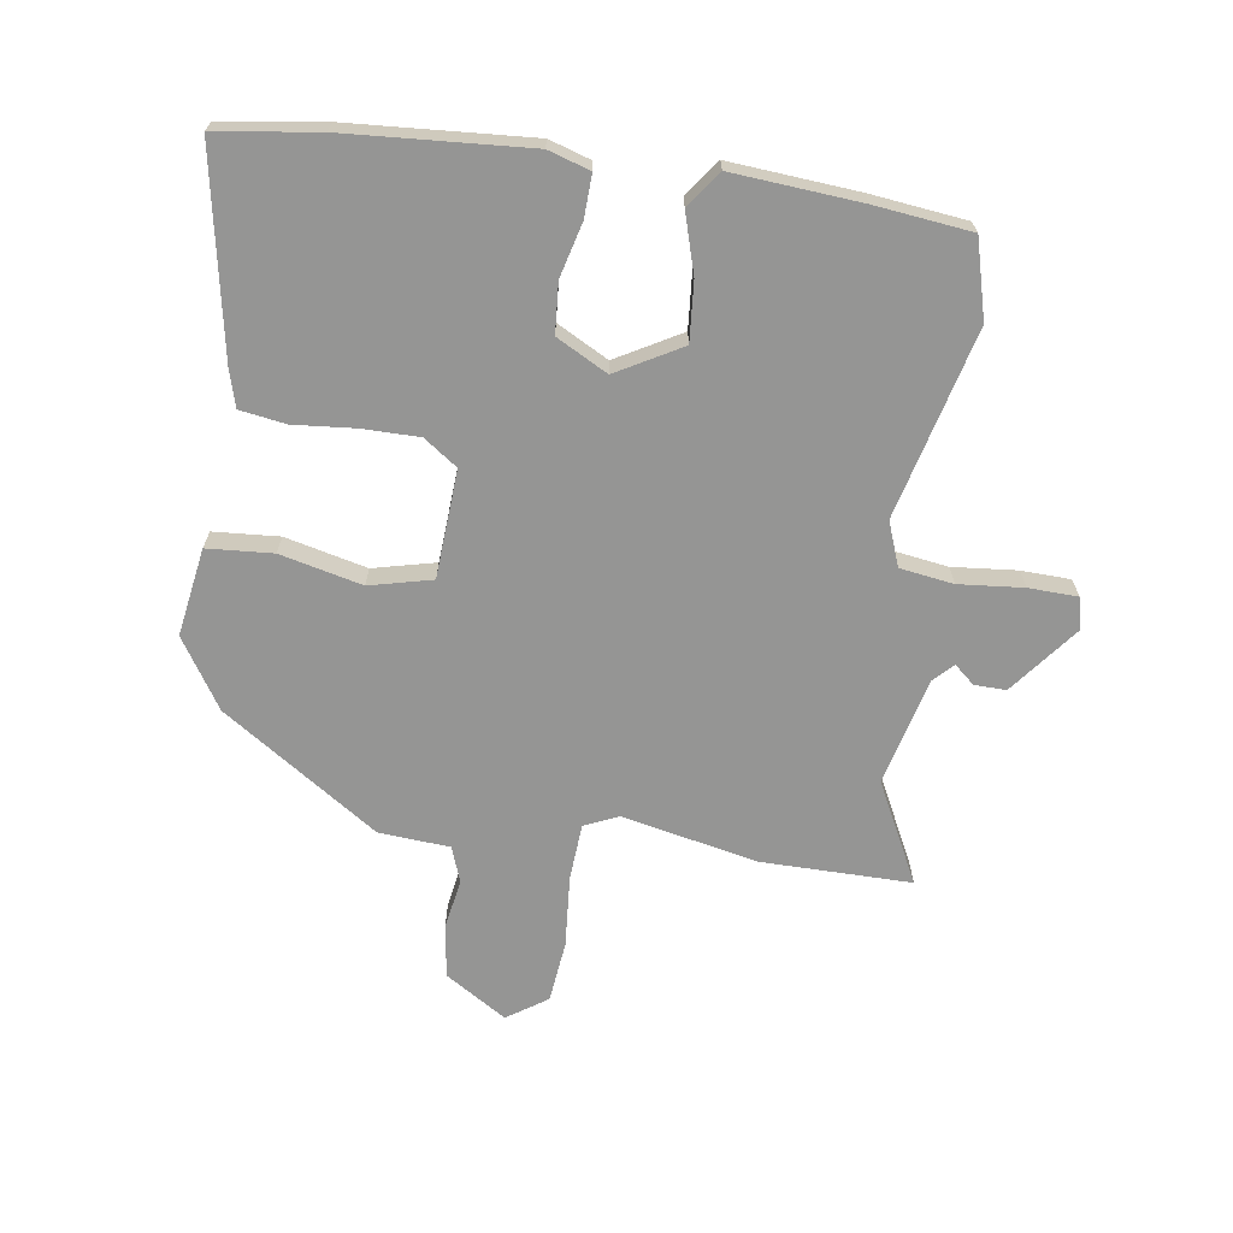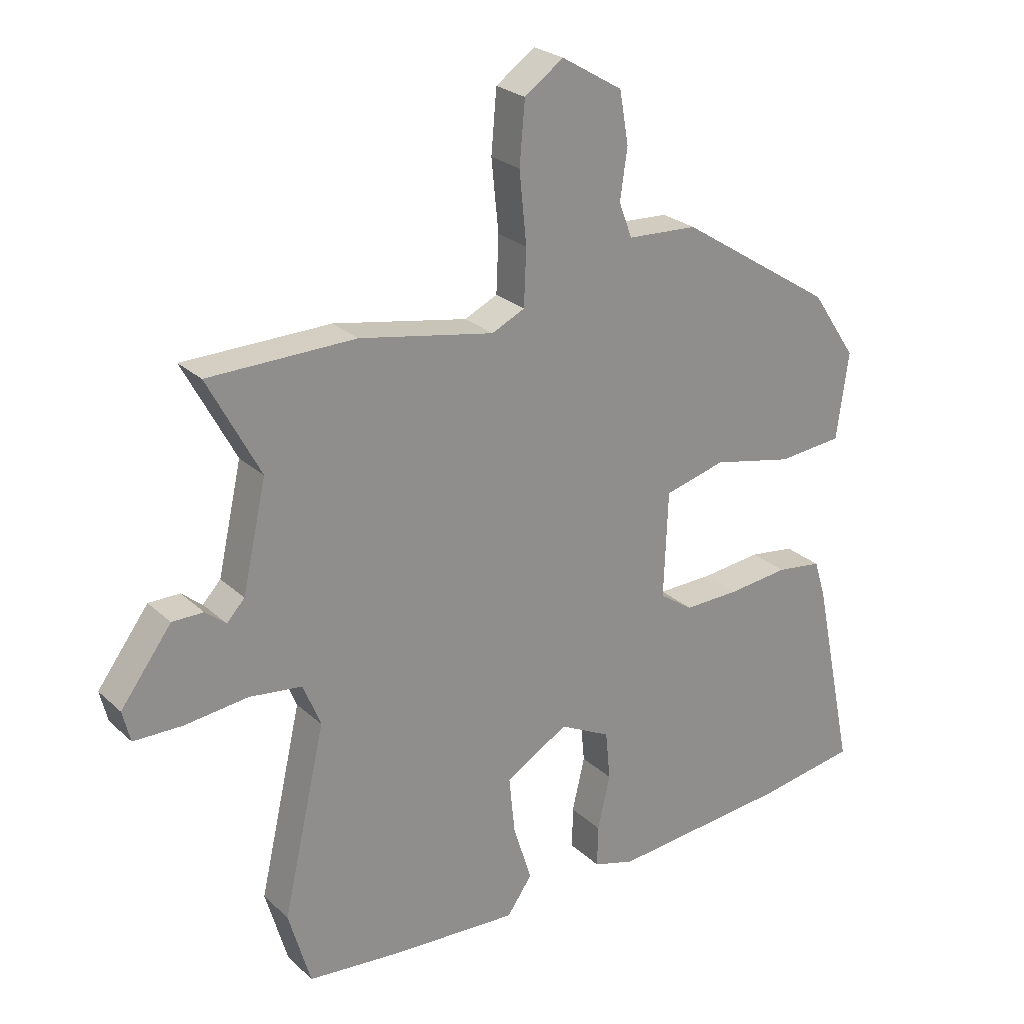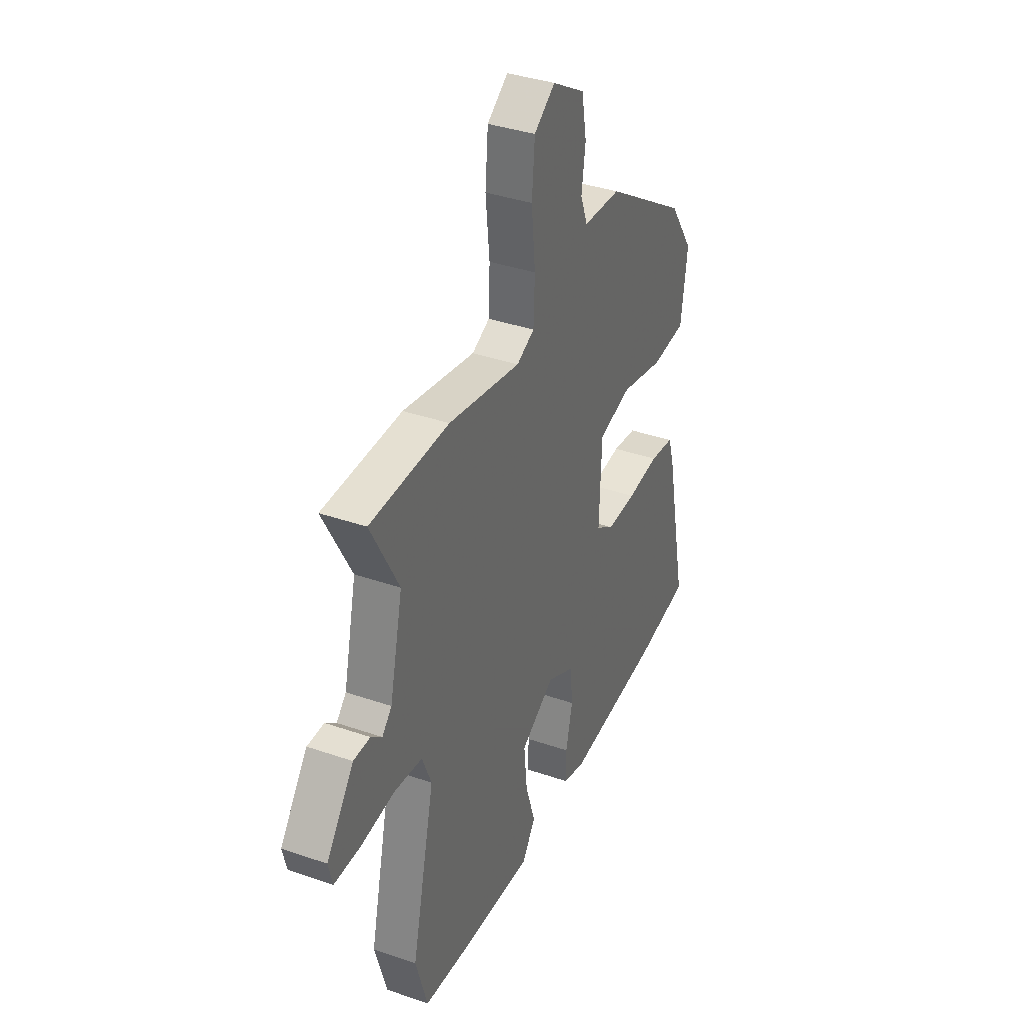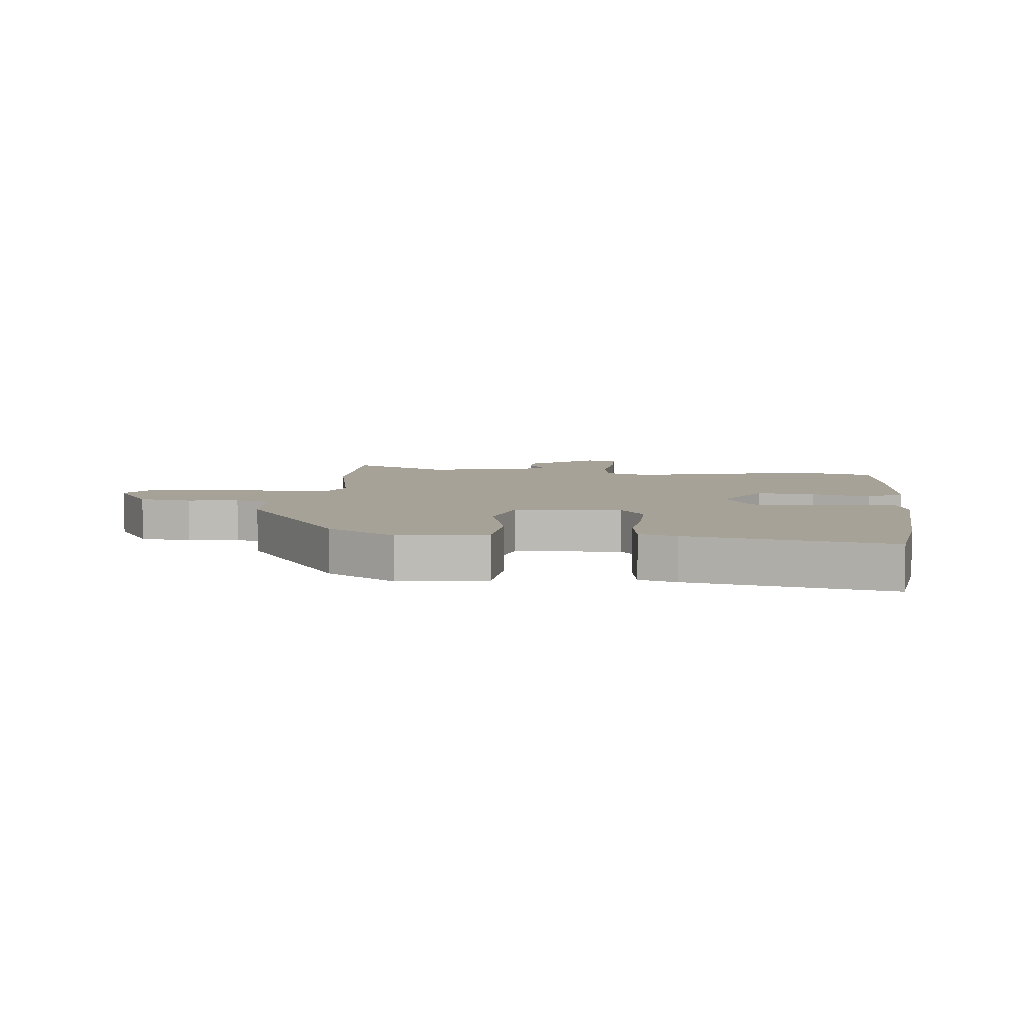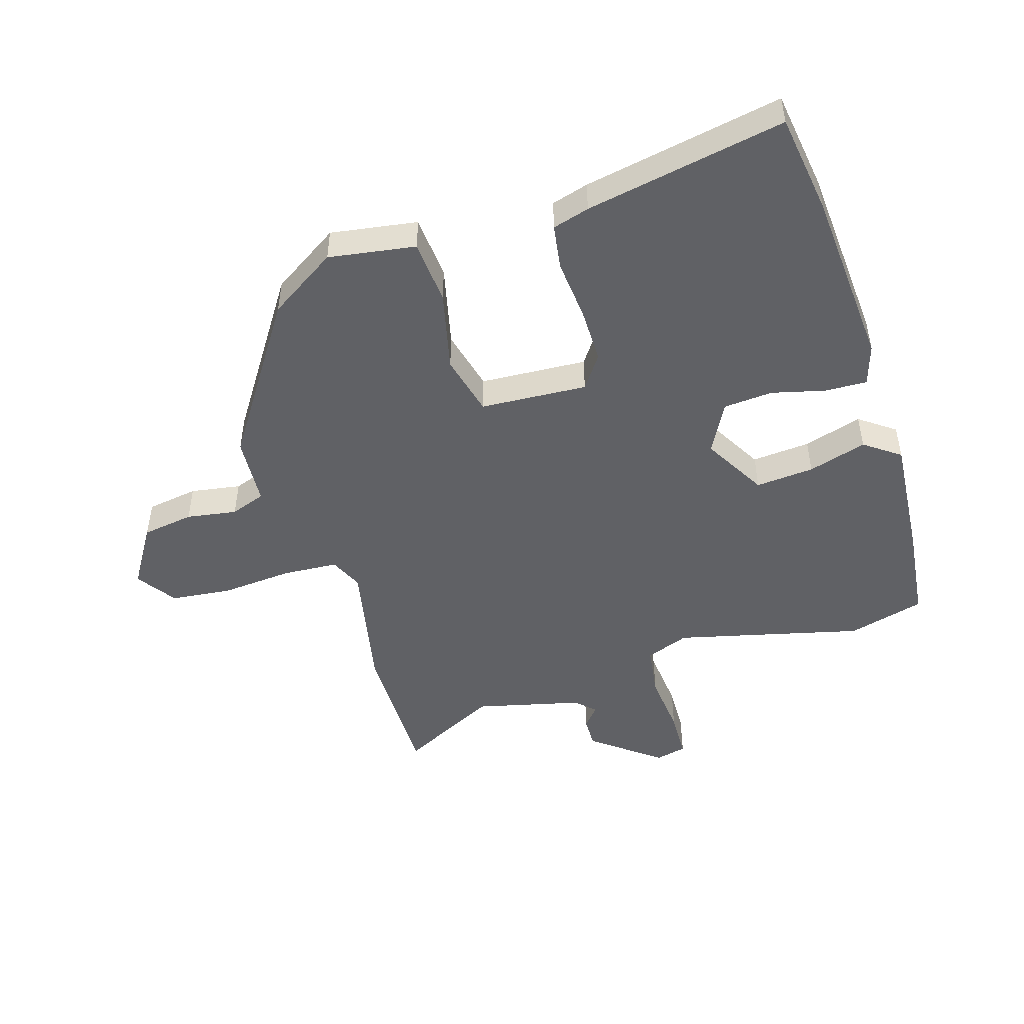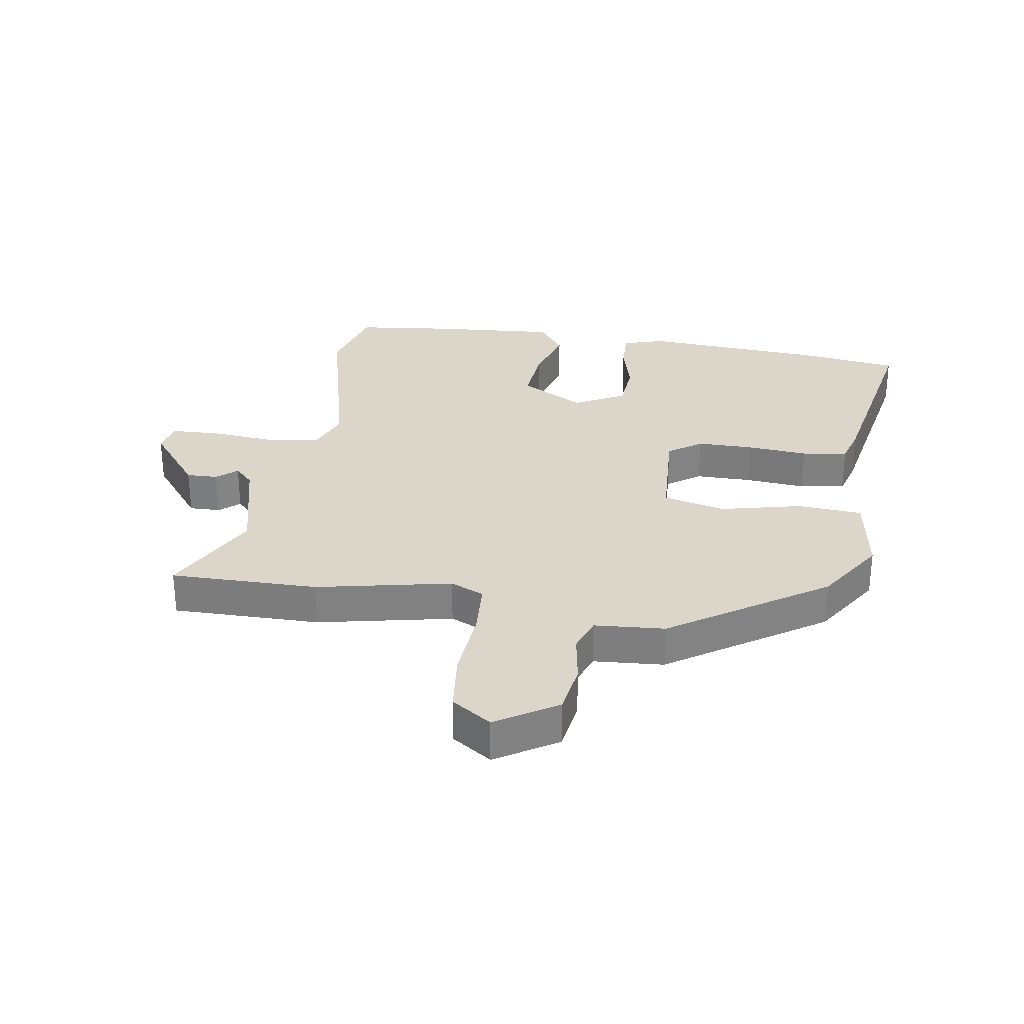
<metadata>
{"format":"obj","ext":"obj","renderer":"f3d","projection":"perspective","resolution":1024,"background":"white","views":[{"elev":-67.4,"azim":170.4,"up":"+Y"},{"elev":25.1,"azim":-34.9,"up":"+Z"},{"elev":37.0,"azim":-65.9,"up":"+Z"},{"elev":6.4,"azim":94.8,"up":"+Y"},{"elev":-48.3,"azim":106.1,"up":"+Y"},{"elev":29.8,"azim":7.8,"up":"+Y"}]}
</metadata>
<code>
v 0.472 0.07 0.384
v 0.547 0.07 0.272
v 0.527 0.07 0.127
v 0.419 0.07 0.117
v 0.284 0.07 0.146
v 0.182 0.07 0.119
v 0.175 0.07 -0.059
v 0.231 0.07 -0.097
v 0.324 0.07 -0.095
v 0.425 0.07 -0.084
v 0.501 0.07 -0.094
v 0.52 0.07 -0.155
v 0.589 0.07 -0.486
v 0.422 0.07 -0.513
v 0.122 0.07 -0.54
v 0.053 0.07 -0.52
v 0.054 0.07 -0.45
v 0.075 0.07 -0.36
v 0.067 0.07 -0.278
v -0.018 0.07 -0.235
v -0.123 0.07 -0.297
v -0.113 0.07 -0.394
v -0.082 0.07 -0.491
v -0.124 0.07 -0.551
v -0.334 0.07 -0.539
v -0.493 0.07 -0.524
v -0.53 0.07 -0.397
v -0.459 0.07 -0.085
v -0.488 0.07 -0.013
v -0.576 0.07 -0.002
v -0.682 0.07 -0.014
v -0.763 0.07 -0.013
v -0.776 0.07 0.039
v -0.691 0.07 0.153
v -0.639 0.07 0.153
v -0.605 0.07 0.125
v -0.575 0.07 0.157
v -0.535 0.07 0.335
v -0.622 0.07 0.498
v -0.377 0.07 0.502
v -0.152 0.07 0.46
v -0.097 0.07 0.486
v -0.093 0.07 0.579
v -0.105 0.07 0.697
v -0.096 0.07 0.799
v -0.031 0.07 0.845
v 0.071 0.07 0.784
v 0.086 0.07 0.698
v 0.074 0.07 0.614
v 0.096 0.07 0.556
v 0.213 0.07 0.55
v 0.472 0 0.384
v 0.547 0 0.272
v 0.527 0 0.127
v 0.419 0 0.117
v 0.284 0 0.146
v 0.182 0 0.119
v 0.175 0 -0.059
v 0.231 0 -0.097
v 0.324 0 -0.095
v 0.425 0 -0.084
v 0.501 0 -0.094
v 0.52 0 -0.155
v 0.589 0 -0.486
v 0.422 0 -0.513
v 0.122 0 -0.54
v 0.053 0 -0.52
v 0.054 0 -0.45
v 0.075 0 -0.36
v 0.067 0 -0.278
v -0.018 0 -0.235
v -0.123 0 -0.297
v -0.113 0 -0.394
v -0.082 0 -0.491
v -0.124 0 -0.551
v -0.334 0 -0.539
v -0.493 0 -0.524
v -0.53 0 -0.397
v -0.459 0 -0.085
v -0.488 0 -0.013
v -0.576 0 -0.002
v -0.682 0 -0.014
v -0.763 0 -0.013
v -0.776 0 0.039
v -0.691 0 0.153
v -0.639 0 0.153
v -0.605 0 0.125
v -0.575 0 0.157
v -0.535 0 0.335
v -0.622 0 0.498
v -0.377 0 0.502
v -0.152 0 0.46
v -0.097 0 0.486
v -0.093 0 0.579
v -0.105 0 0.697
v -0.096 0 0.799
v -0.031 0 0.845
v 0.071 0 0.784
v 0.086 0 0.698
v 0.074 0 0.614
v 0.096 0 0.556
v 0.213 0 0.55
f 3 4 5
f 2 3 5
f 1 2 5
f 51 1 5
f 50 51 5
f 47 48 49
f 46 47 49
f 45 46 49
f 44 45 49
f 43 44 49
f 42 43 49 50
f 50 5 6
f 42 50 6
f 41 42 6
f 41 6 7
f 40 41 7
f 39 40 7
f 38 39 7
f 34 35 36
f 33 34 36
f 32 33 36
f 31 32 36
f 30 31 36
f 29 30 36 37
f 26 27 28
f 25 26 28
f 24 25 28
f 23 24 28
f 22 23 28
f 21 22 28 29
f 37 38 7
f 29 37 7
f 21 29 7
f 20 21 7
f 16 17 18
f 15 16 18
f 14 15 18
f 13 14 18
f 12 13 18
f 11 12 18
f 10 11 18
f 9 10 18
f 8 9 18 19
f 7 8 19 20
f 56 55 54
f 56 54 53
f 56 53 52
f 56 52 102
f 56 102 101
f 100 99 98
f 100 98 97
f 100 97 96
f 100 96 95
f 100 95 94
f 101 100 94 93
f 57 56 101
f 57 101 93
f 57 93 92
f 58 57 92
f 58 92 91
f 58 91 90
f 58 90 89
f 87 86 85
f 87 85 84
f 87 84 83
f 87 83 82
f 87 82 81
f 88 87 81 80
f 79 78 77
f 79 77 76
f 79 76 75
f 79 75 74
f 79 74 73
f 80 79 73 72
f 58 89 88
f 58 88 80
f 58 80 72
f 58 72 71
f 69 68 67
f 69 67 66
f 69 66 65
f 69 65 64
f 69 64 63
f 69 63 62
f 69 62 61
f 69 61 60
f 70 69 60 59
f 71 70 59 58
f 1 52 53 2
f 2 53 54 3
f 3 54 55 4
f 4 55 56 5
f 5 56 57 6
f 6 57 58 7
f 7 58 59 8
f 8 59 60 9
f 9 60 61 10
f 10 61 62 11
f 11 62 63 12
f 12 63 64 13
f 13 64 65 14
f 14 65 66 15
f 15 66 67 16
f 16 67 68 17
f 17 68 69 18
f 18 69 70 19
f 19 70 71 20
f 20 71 72 21
f 21 72 73 22
f 22 73 74 23
f 23 74 75 24
f 24 75 76 25
f 25 76 77 26
f 26 77 78 27
f 27 78 79 28
f 28 79 80 29
f 29 80 81 30
f 30 81 82 31
f 31 82 83 32
f 32 83 84 33
f 33 84 85 34
f 34 85 86 35
f 35 86 87 36
f 36 87 88 37
f 37 88 89 38
f 38 89 90 39
f 39 90 91 40
f 40 91 92 41
f 41 92 93 42
f 42 93 94 43
f 43 94 95 44
f 44 95 96 45
f 45 96 97 46
f 46 97 98 47
f 47 98 99 48
f 48 99 100 49
f 49 100 101 50
f 50 101 102 51
f 51 102 52 1

</code>
